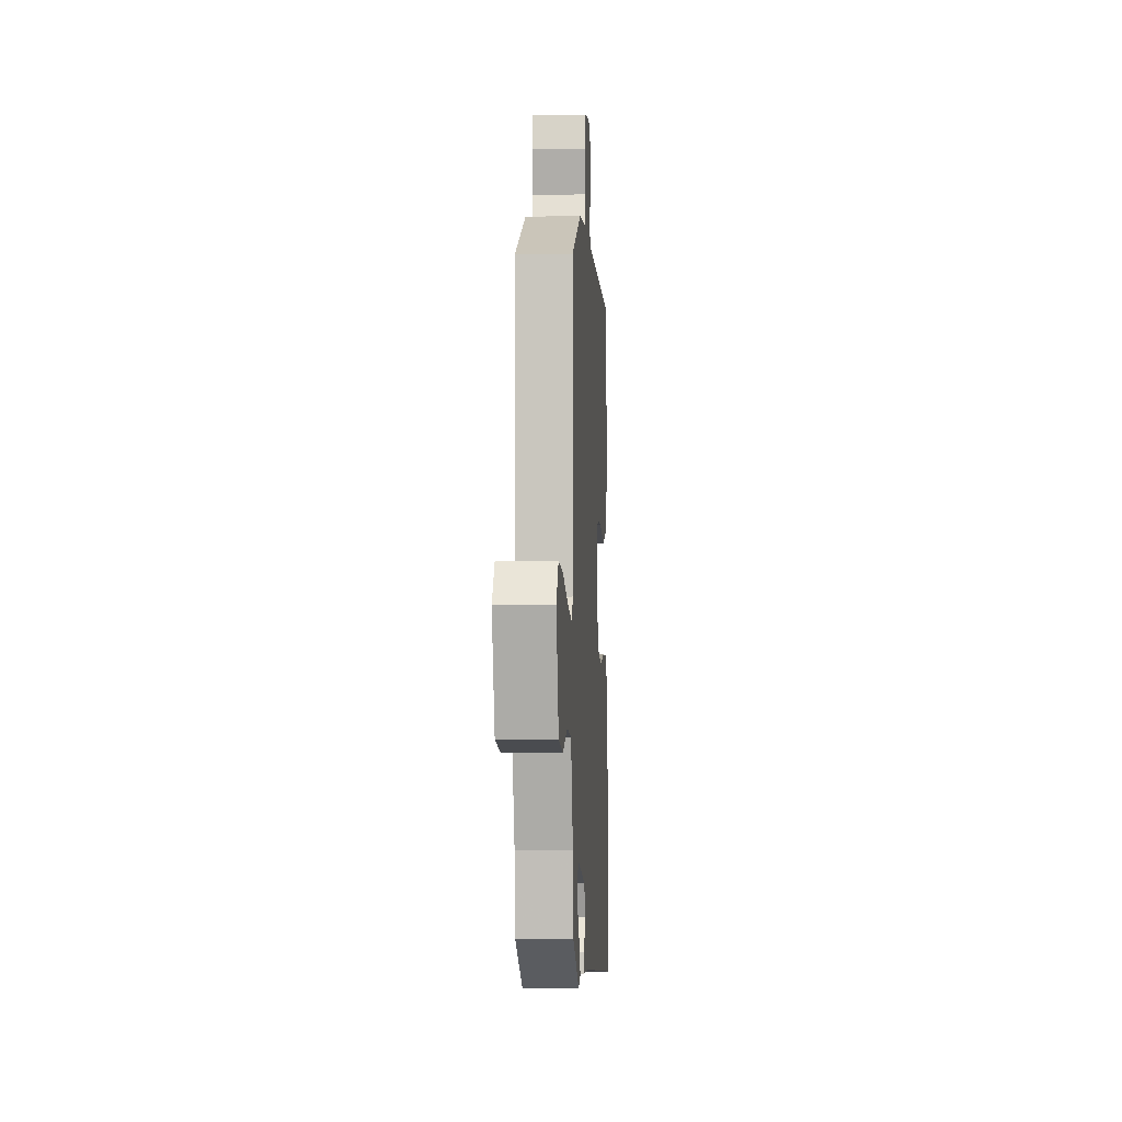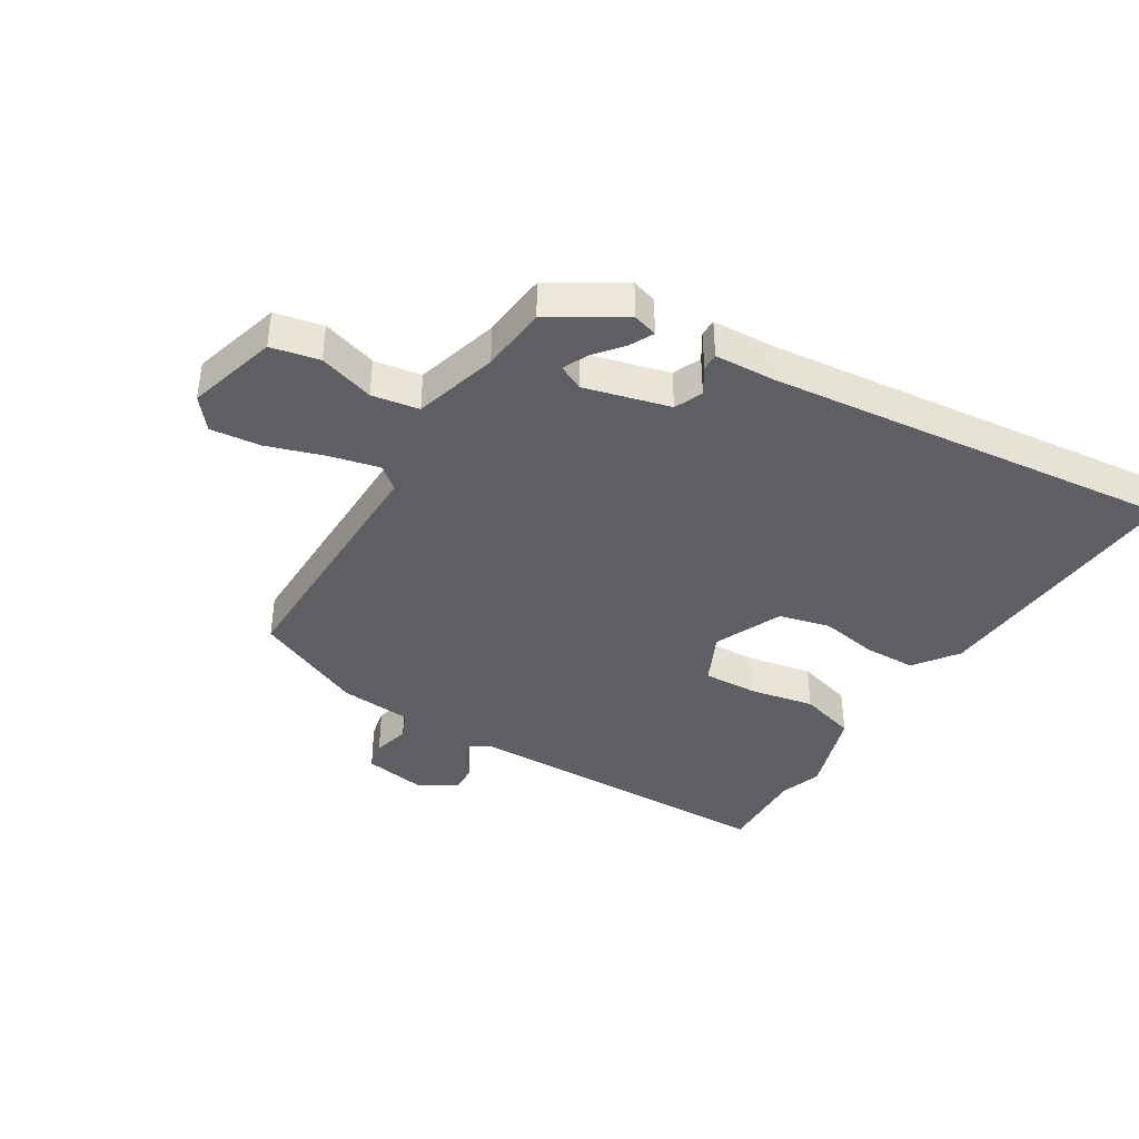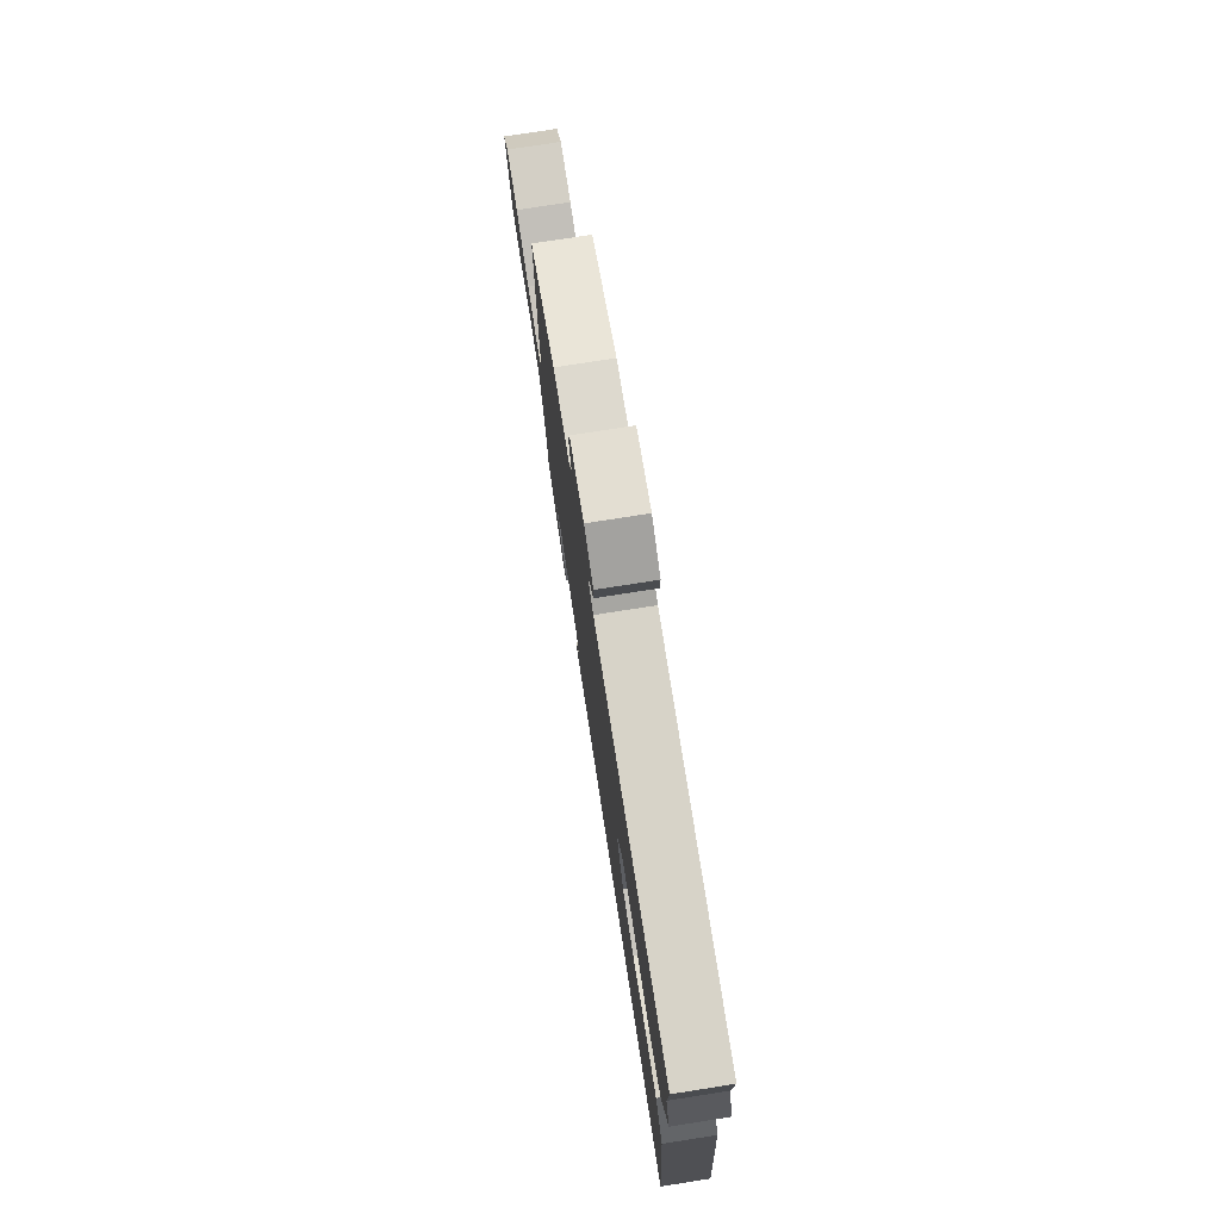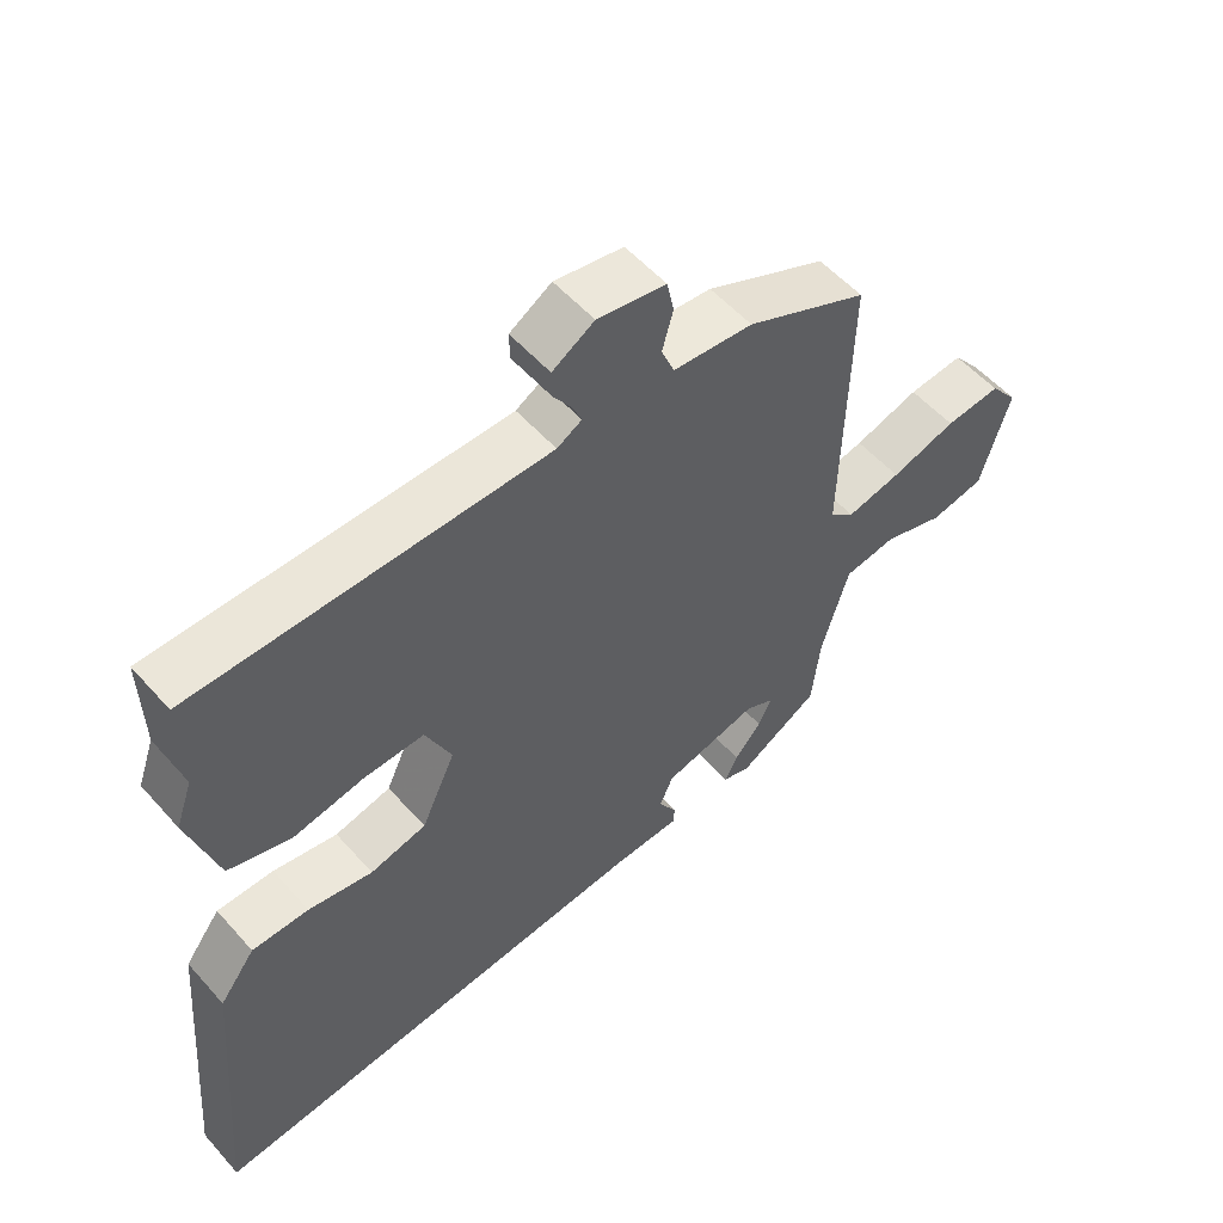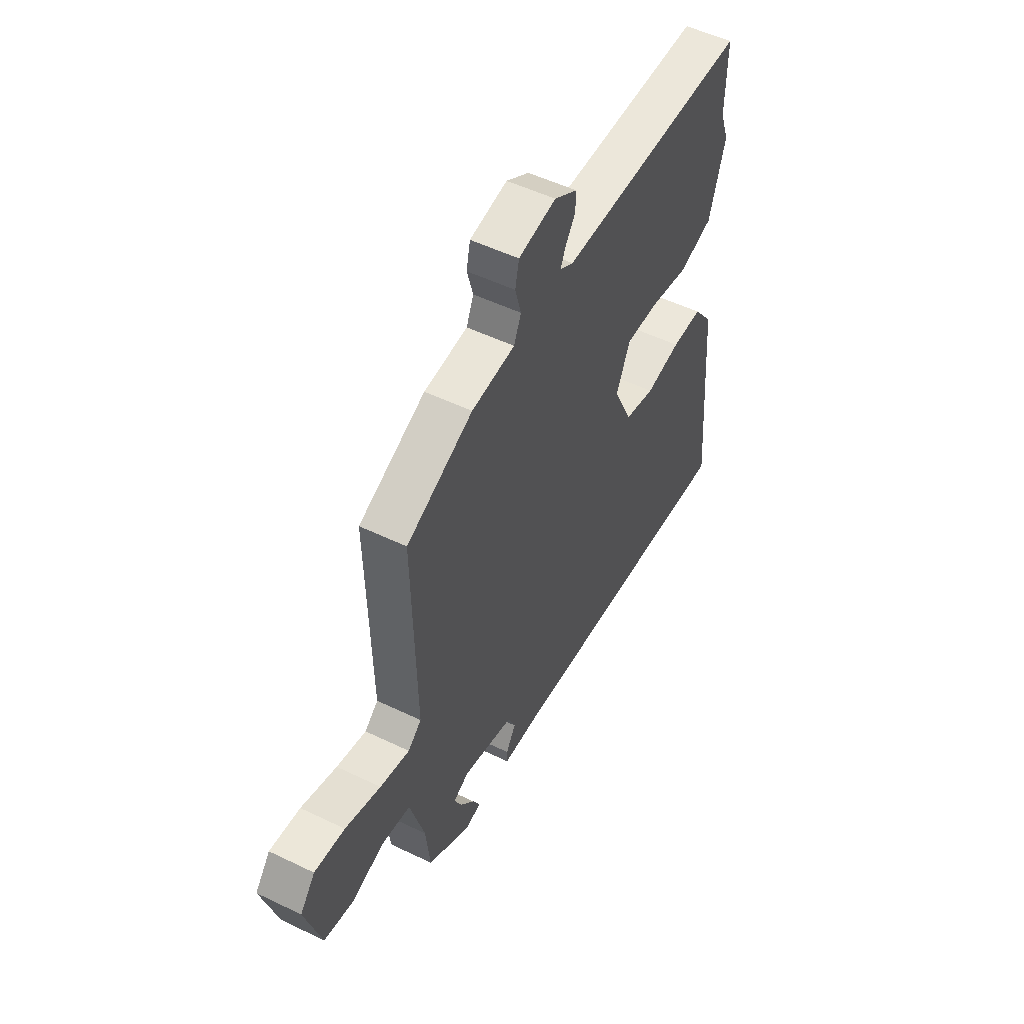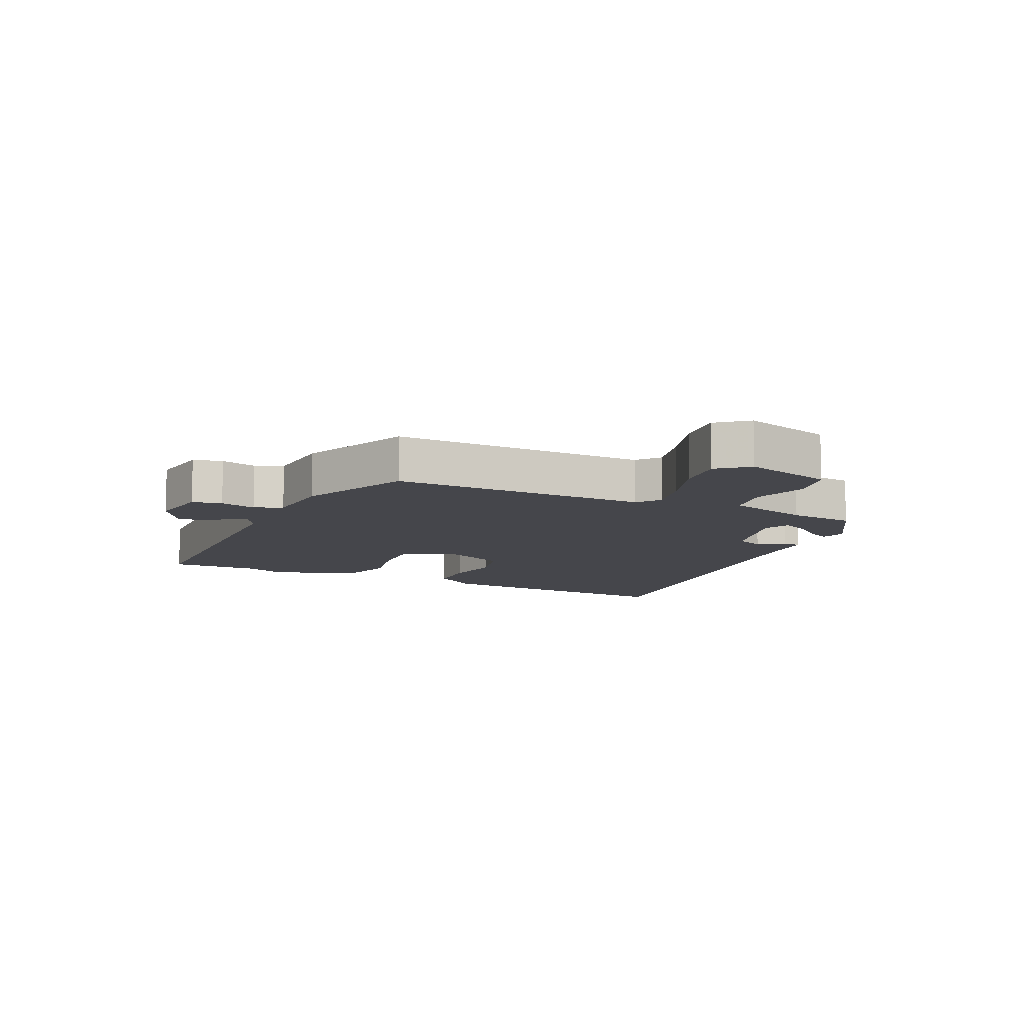
<metadata>
{"format":"obj","ext":"obj","renderer":"f3d","projection":"perspective","resolution":1024,"background":"white","views":[{"elev":-3.4,"azim":93.4,"up":"+Z"},{"elev":-40.2,"azim":149.1,"up":"+Y"},{"elev":76.4,"azim":-98.9,"up":"+Z"},{"elev":54.6,"azim":-40.6,"up":"+Z"},{"elev":52.0,"azim":117.6,"up":"+Z"},{"elev":-10.1,"azim":65.6,"up":"+Y"}]}
</metadata>
<code>
v 0.458 0.07 -0.39
v 0.341 0.07 -0.46
v 0.301 0.07 -0.448
v 0.32 0.07 -0.411
v 0.359 0.07 -0.364
v 0.378 0.07 -0.324
v 0.337 0.07 -0.304
v 0.199 0.07 -0.339
v 0.179 0.07 -0.384
v 0.205 0.07 -0.427
v 0.205 0.07 -0.455
v 0.106 0.07 -0.459
v -0.554 0.07 -0.525
v -0.518 0.07 -0.098
v -0.466 0.07 -0.029
v -0.383 0.07 -0.028
v -0.289 0.07 -0.045
v -0.207 0.07 -0.025
v -0.157 0.07 0.083
v -0.195 0.07 0.165
v -0.283 0.07 0.162
v -0.387 0.07 0.142
v -0.478 0.07 0.169
v -0.521 0.07 0.309
v -0.497 0.07 0.376
v -0.5 0.07 0.518
v 0.013 0.07 0.525
v 0.049 0.07 0.546
v 0.035 0.07 0.578
v 0.009 0.07 0.616
v 0.008 0.07 0.656
v 0.069 0.07 0.694
v 0.169 0.07 0.677
v 0.179 0.07 0.629
v 0.163 0.07 0.571
v 0.182 0.07 0.526
v 0.298 0.07 0.516
v 0.475 0.07 0.436
v 0.465 0.07 0.021
v 0.501 0.07 -0.009
v 0.58 0.07 0.009
v 0.675 0.07 0.039
v 0.756 0.07 0.047
v 0.796 0.07 -0.003
v 0.753 0.07 -0.148
v 0.675 0.07 -0.164
v 0.586 0.07 -0.136
v 0.51 0.07 -0.148
v 0.47 0.07 -0.283
v 0.458 0 -0.39
v 0.341 0 -0.46
v 0.301 0 -0.448
v 0.32 0 -0.411
v 0.359 0 -0.364
v 0.378 0 -0.324
v 0.337 0 -0.304
v 0.199 0 -0.339
v 0.179 0 -0.384
v 0.205 0 -0.427
v 0.205 0 -0.455
v 0.106 0 -0.459
v -0.554 0 -0.525
v -0.518 0 -0.098
v -0.466 0 -0.029
v -0.383 0 -0.028
v -0.289 0 -0.045
v -0.207 0 -0.025
v -0.157 0 0.083
v -0.195 0 0.165
v -0.283 0 0.162
v -0.387 0 0.142
v -0.478 0 0.169
v -0.521 0 0.309
v -0.497 0 0.376
v -0.5 0 0.518
v 0.013 0 0.525
v 0.049 0 0.546
v 0.035 0 0.578
v 0.009 0 0.616
v 0.008 0 0.656
v 0.069 0 0.694
v 0.169 0 0.677
v 0.179 0 0.629
v 0.163 0 0.571
v 0.182 0 0.526
v 0.298 0 0.516
v 0.475 0 0.436
v 0.465 0 0.021
v 0.501 0 -0.009
v 0.58 0 0.009
v 0.675 0 0.039
v 0.756 0 0.047
v 0.796 0 -0.003
v 0.753 0 -0.148
v 0.675 0 -0.164
v 0.586 0 -0.136
v 0.51 0 -0.148
v 0.47 0 -0.283
f 44 45 46 47
f 44 47 48
f 41 42 43 44
f 40 41 44 48
f 39 40 48 49
f 36 37 38 39
f 32 33 34 35
f 32 35 36
f 29 30 31 32
f 28 29 32 36
f 27 28 36 39
f 25 26 27 39
f 21 22 23 24
f 20 21 24 25
f 14 15 16 17
f 12 13 14 17
f 12 17 18
f 9 10 11 12
f 8 9 12 18
f 7 8 18 19
f 2 3 4 5
f 2 5 6
f 1 2 6
f 49 1 6
f 20 25 39 49
f 19 20 49
f 6 7 19 49
f 96 95 94 93
f 97 96 93
f 93 92 91 90
f 97 93 90 89
f 98 97 89 88
f 88 87 86 85
f 84 83 82 81
f 85 84 81
f 81 80 79 78
f 85 81 78 77
f 88 85 77 76
f 88 76 75 74
f 73 72 71 70
f 74 73 70 69
f 66 65 64 63
f 66 63 62 61
f 67 66 61
f 61 60 59 58
f 67 61 58 57
f 68 67 57 56
f 54 53 52 51
f 55 54 51
f 55 51 50
f 55 50 98
f 98 88 74 69
f 98 69 68
f 98 68 56 55
f 1 50 51 2
f 2 51 52 3
f 3 52 53 4
f 4 53 54 5
f 5 54 55 6
f 6 55 56 7
f 7 56 57 8
f 8 57 58 9
f 9 58 59 10
f 10 59 60 11
f 11 60 61 12
f 12 61 62 13
f 13 62 63 14
f 14 63 64 15
f 15 64 65 16
f 16 65 66 17
f 17 66 67 18
f 18 67 68 19
f 19 68 69 20
f 20 69 70 21
f 21 70 71 22
f 22 71 72 23
f 23 72 73 24
f 24 73 74 25
f 25 74 75 26
f 26 75 76 27
f 27 76 77 28
f 28 77 78 29
f 29 78 79 30
f 30 79 80 31
f 31 80 81 32
f 32 81 82 33
f 33 82 83 34
f 34 83 84 35
f 35 84 85 36
f 36 85 86 37
f 37 86 87 38
f 38 87 88 39
f 39 88 89 40
f 40 89 90 41
f 41 90 91 42
f 42 91 92 43
f 43 92 93 44
f 44 93 94 45
f 45 94 95 46
f 46 95 96 47
f 47 96 97 48
f 48 97 98 49
f 49 98 50 1

</code>
